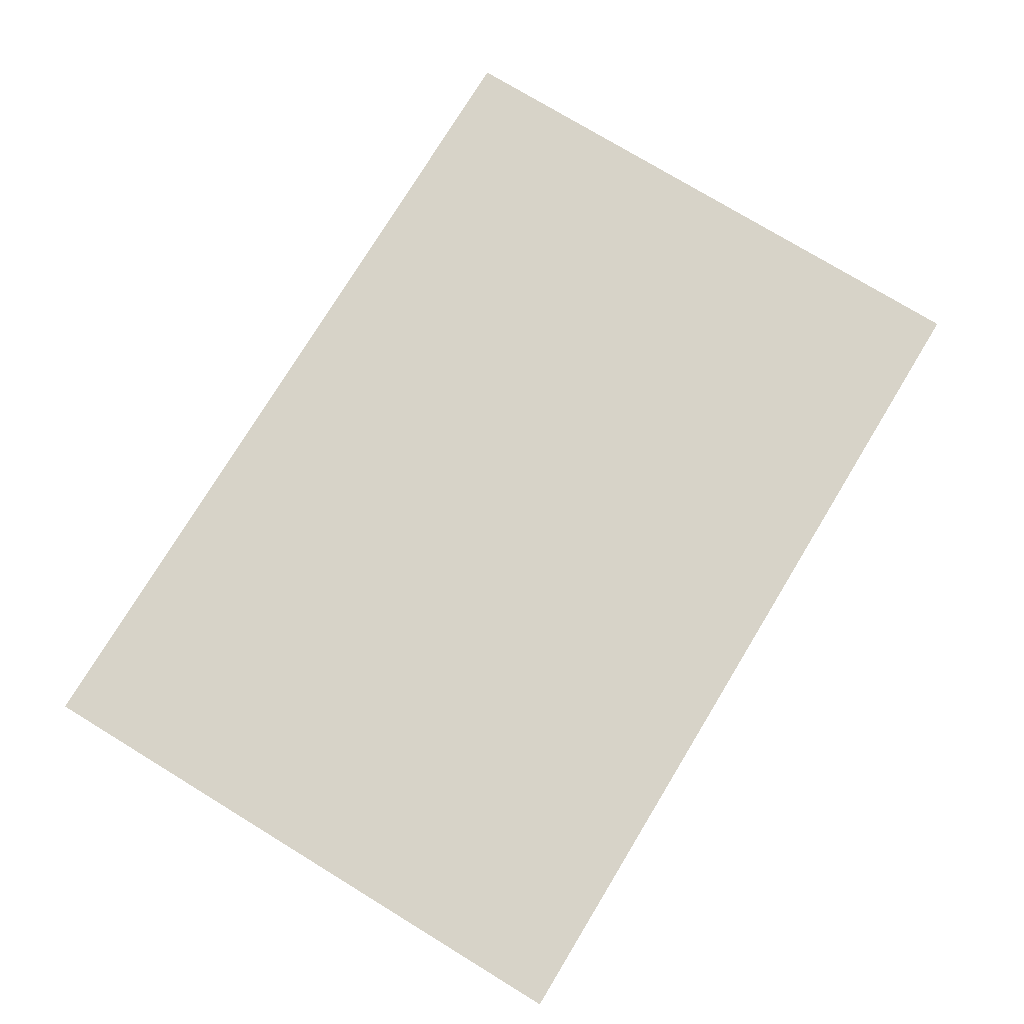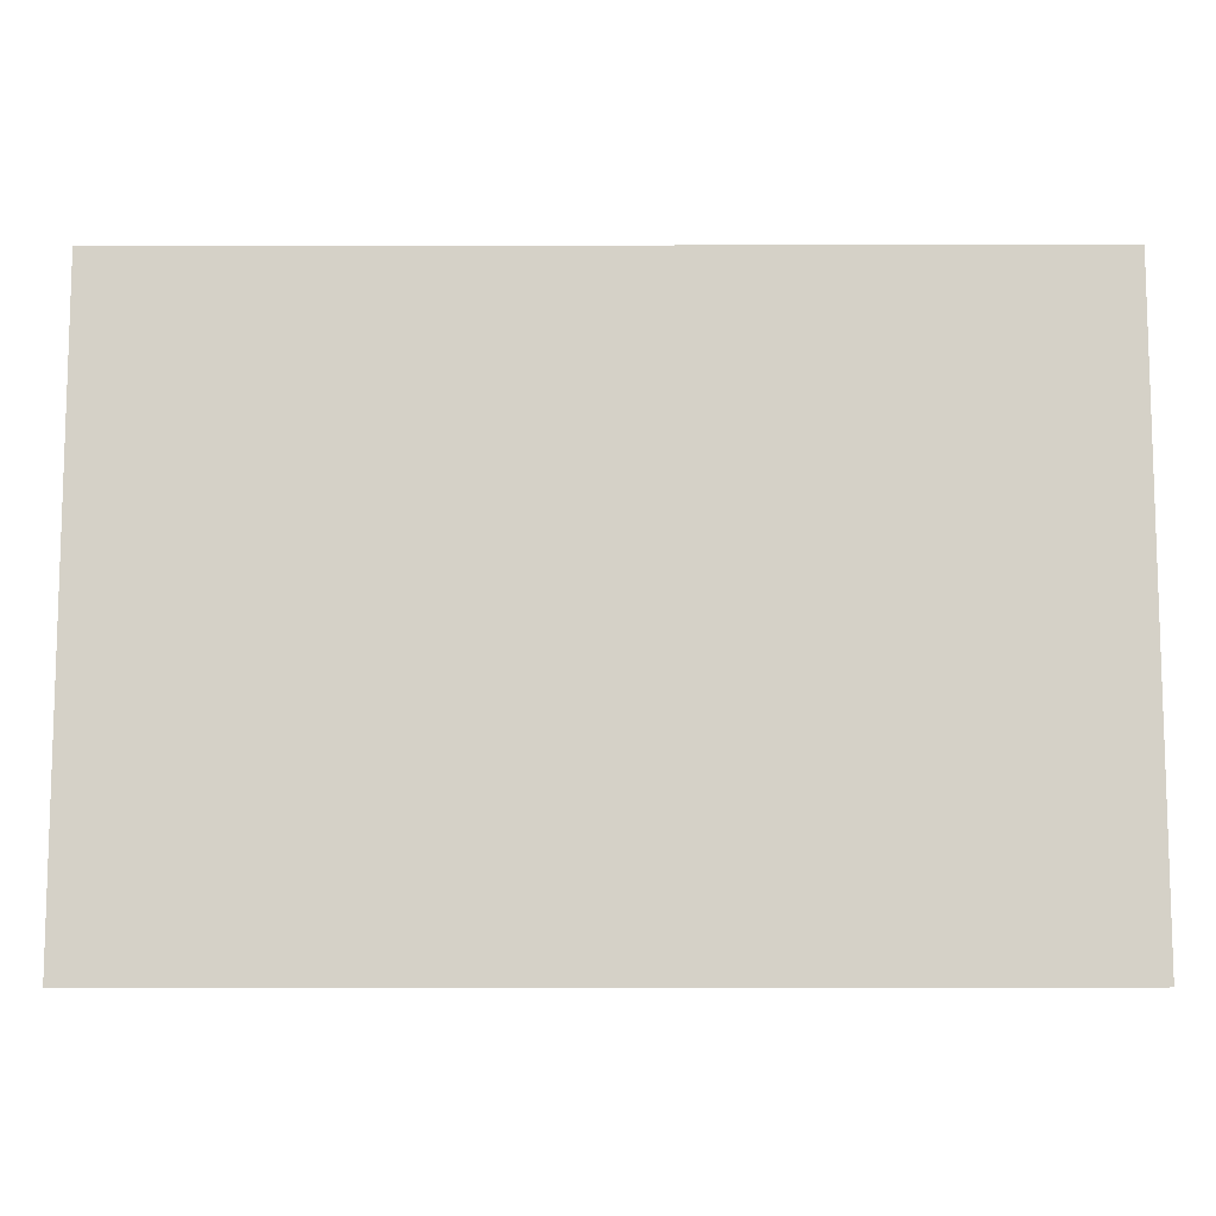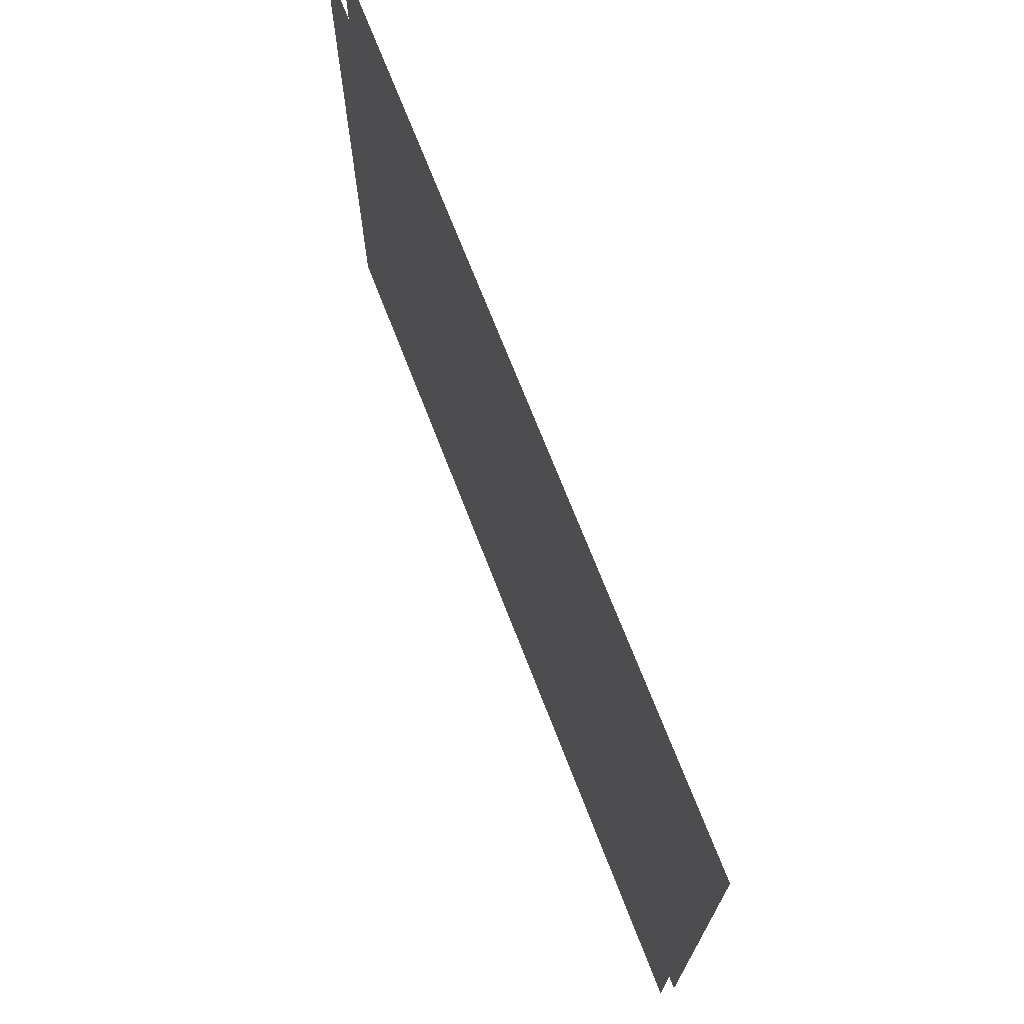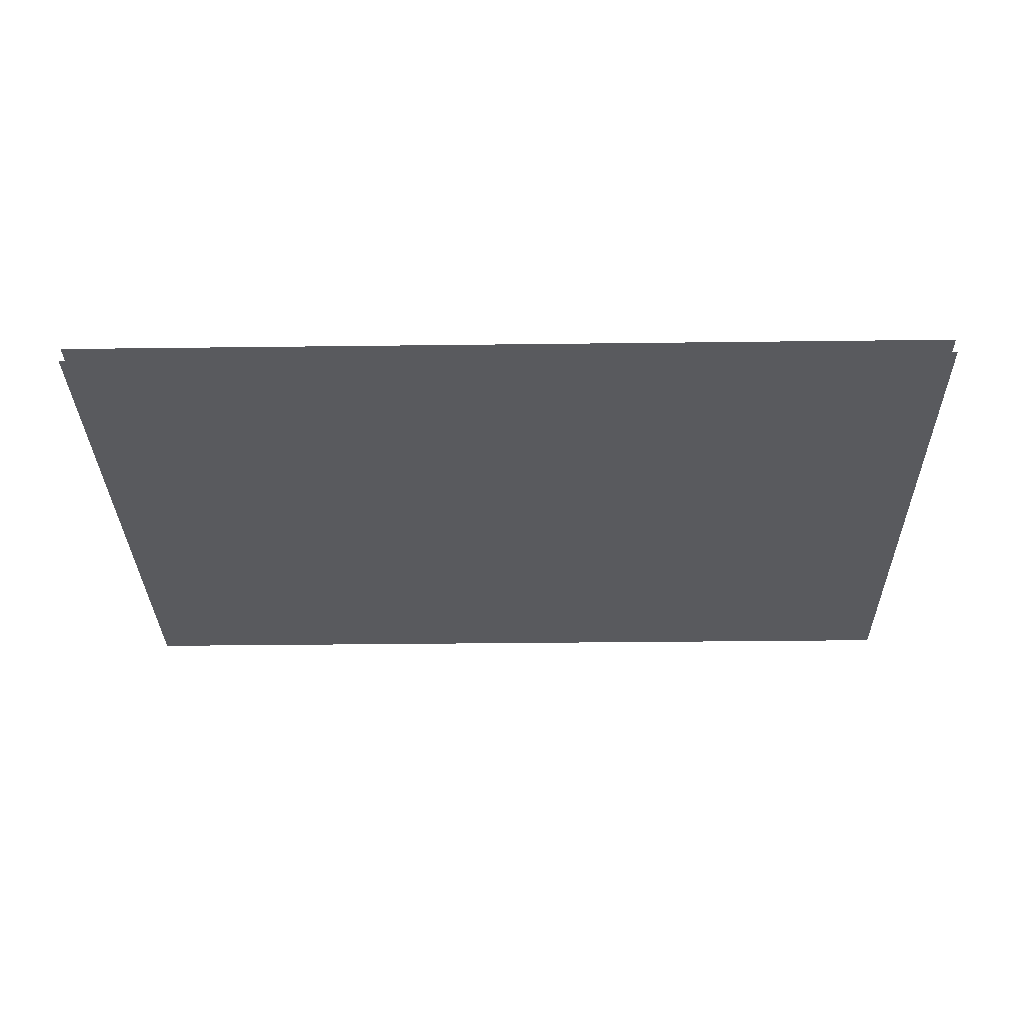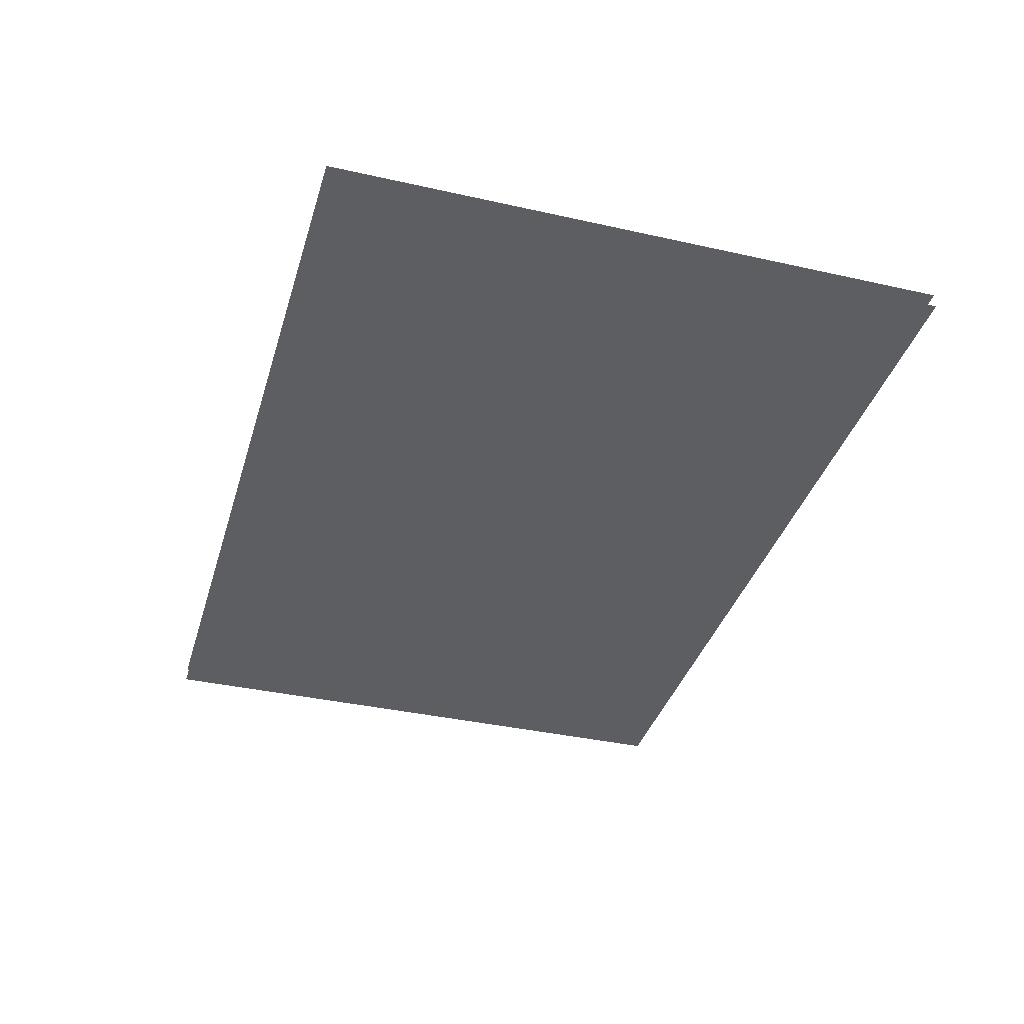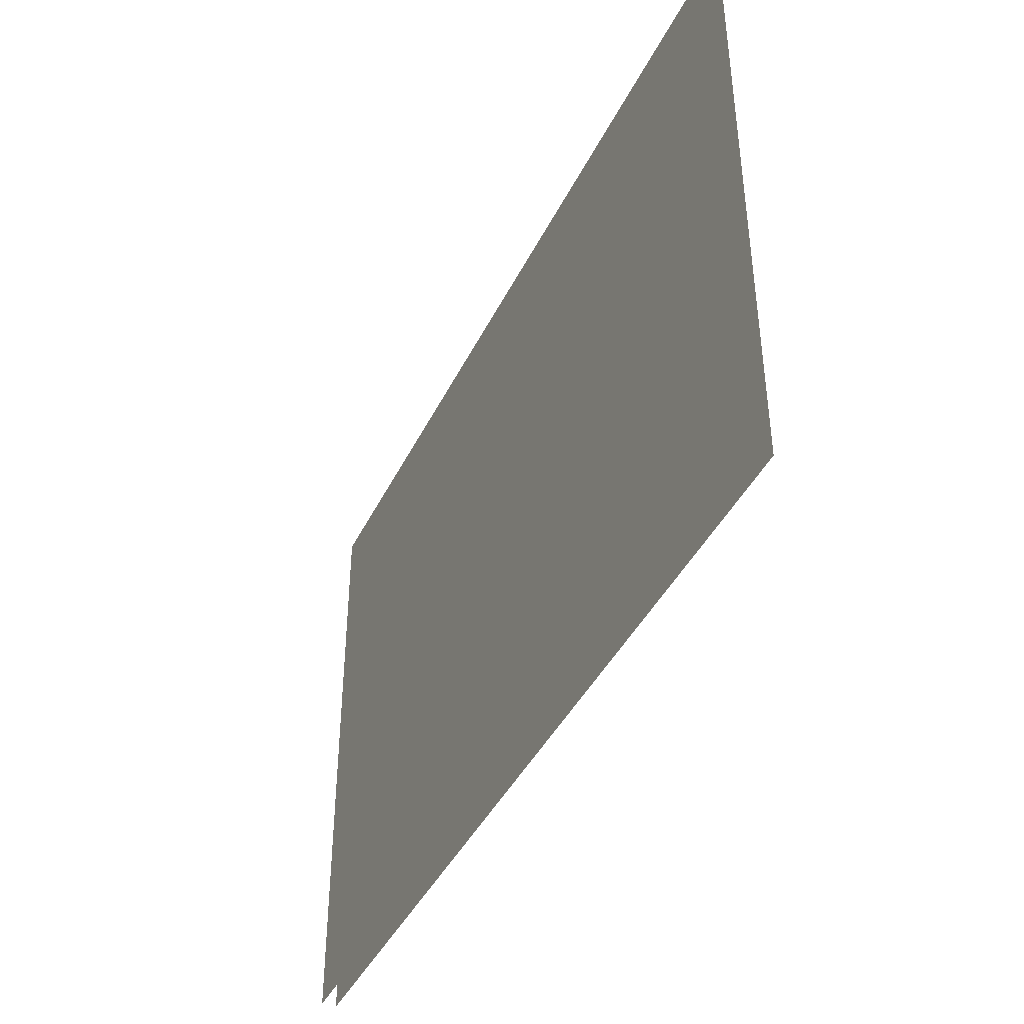
<metadata>
{"format":"obj","ext":"obj","renderer":"f3d","projection":"perspective","resolution":1024,"background":"white","views":[{"elev":76.6,"azim":121.3,"up":"+Z"},{"elev":-10.6,"azim":-179.7,"up":"+Y"},{"elev":70.2,"azim":-111.1,"up":"+Y"},{"elev":-31.7,"azim":-179.0,"up":"+Z"},{"elev":-37.3,"azim":73.9,"up":"+Z"},{"elev":-41.9,"azim":-114.5,"up":"+Y"}]}
</metadata>
<code>
v 183.5 101.2 -1.147
v 67.53 101.2 -1.147
v 183.5 180.6 -1.147
v 67.53 180.6 -1.147
v 67.53 101.2 0.7881
v 183.5 101.2 0.7881
v 67.53 180.6 0.7881
v 183.5 180.6 0.7881
f 1 2 4 3
f 5 6 8 7

</code>
